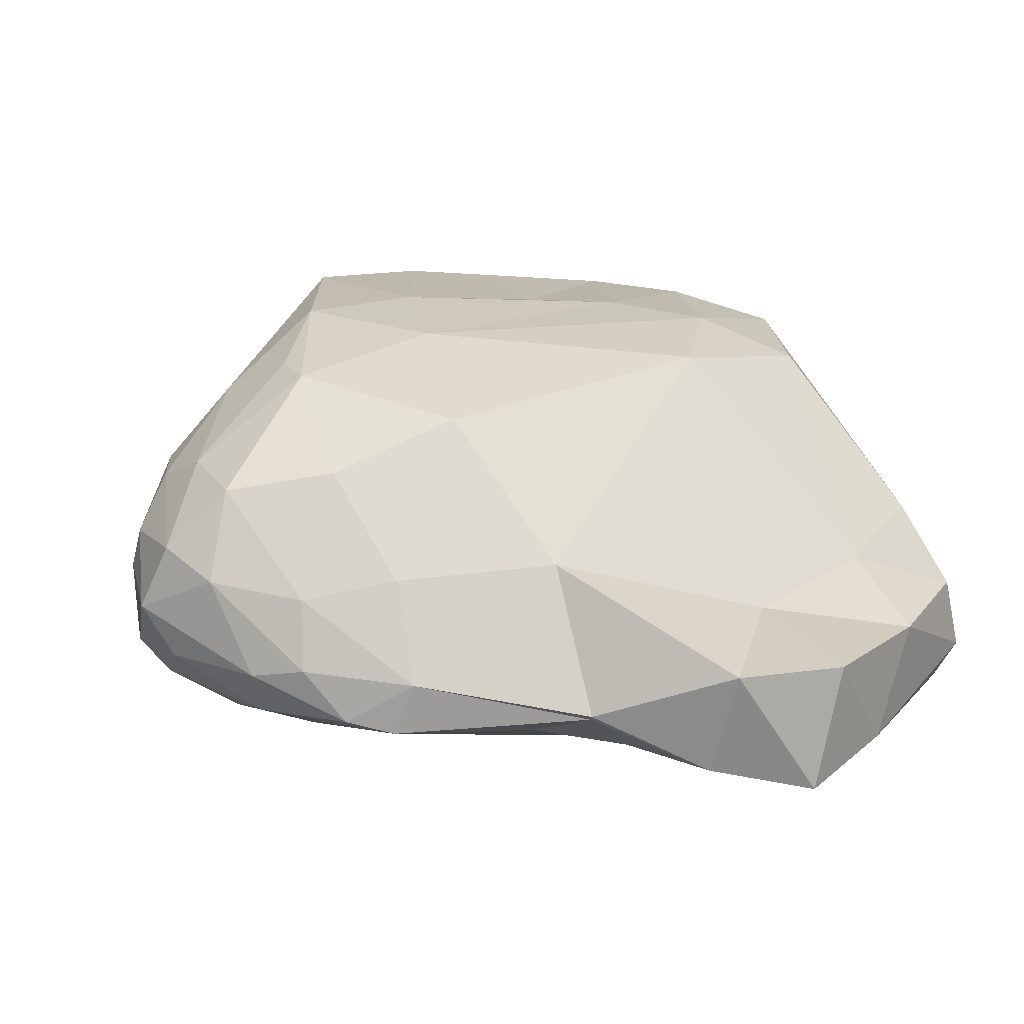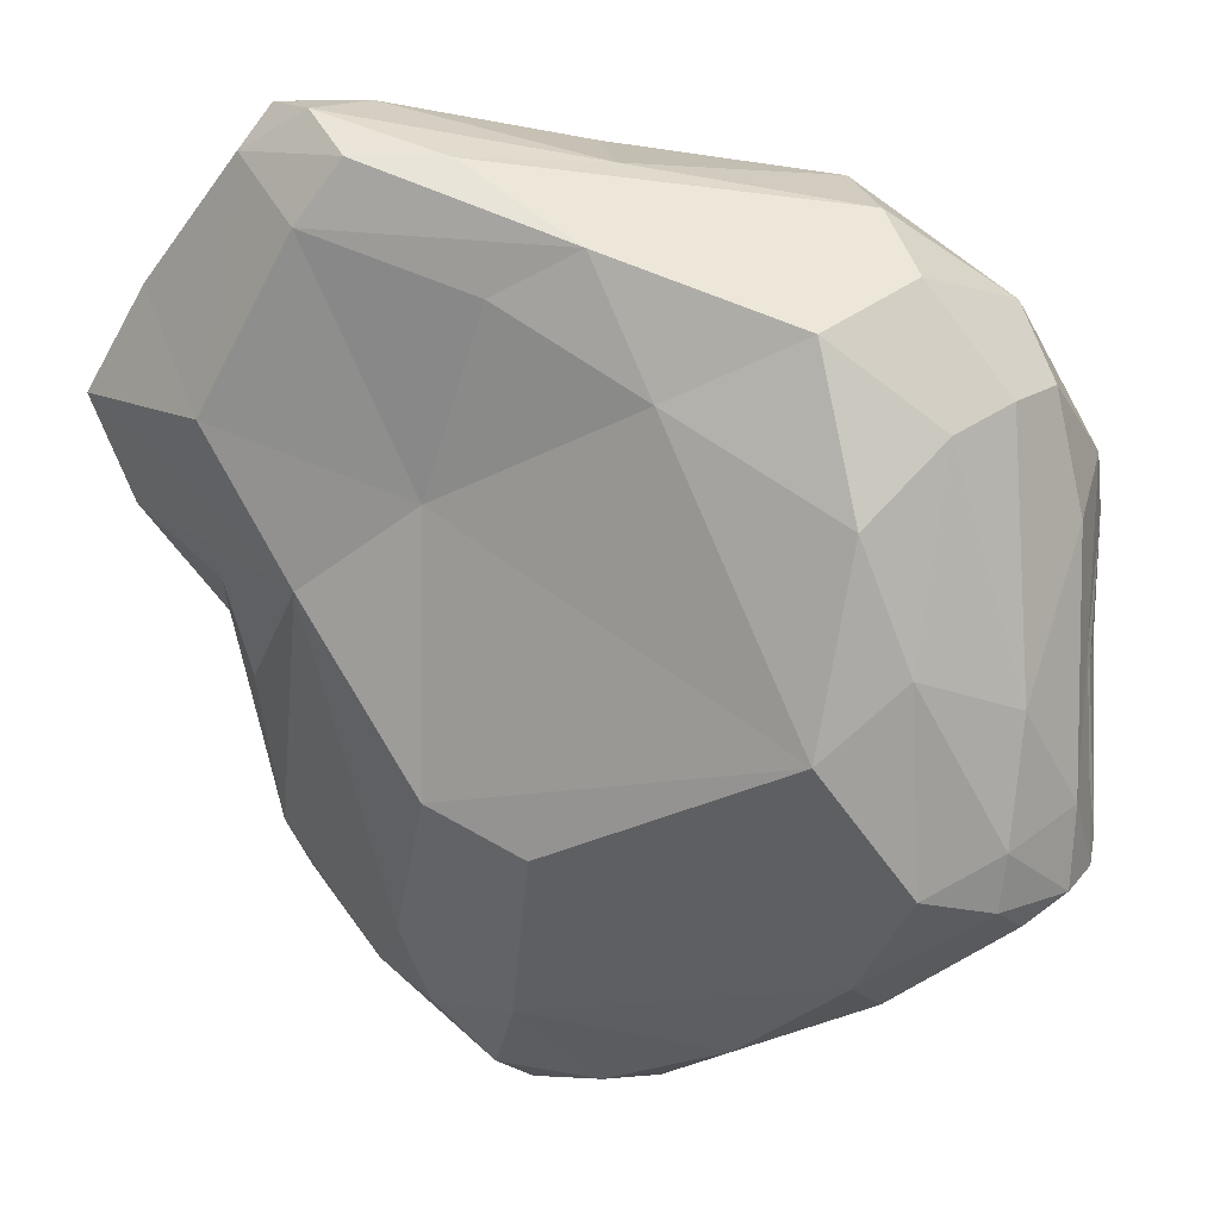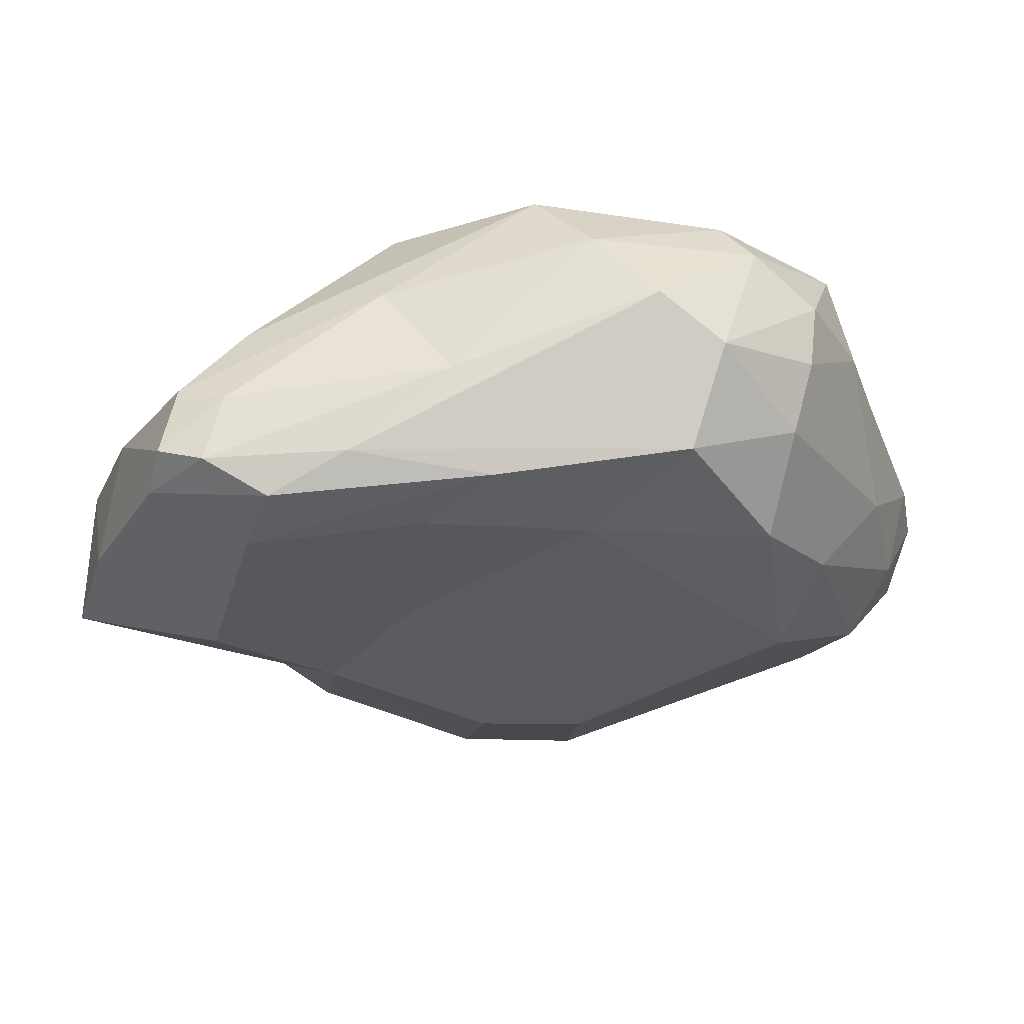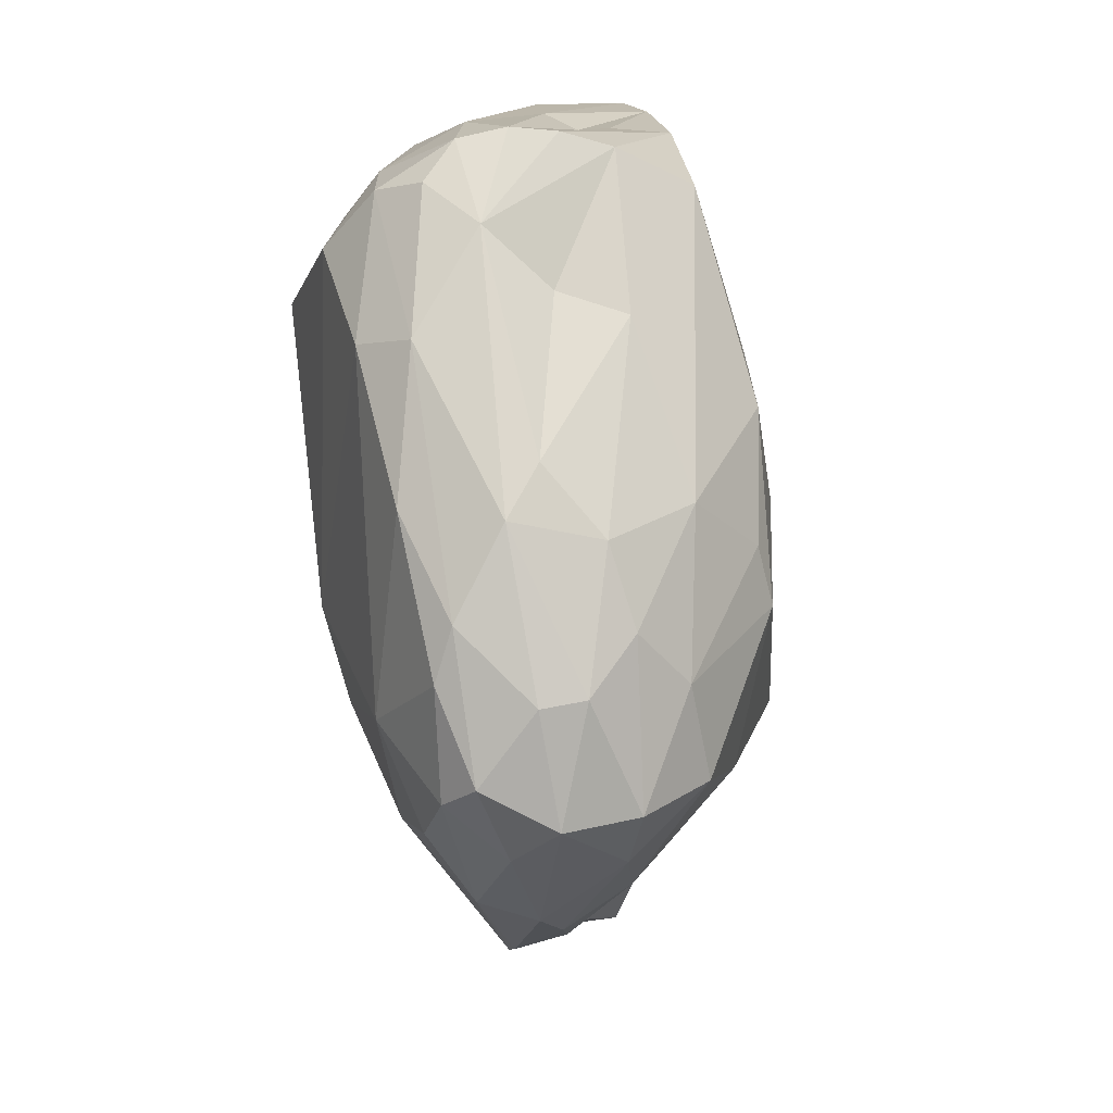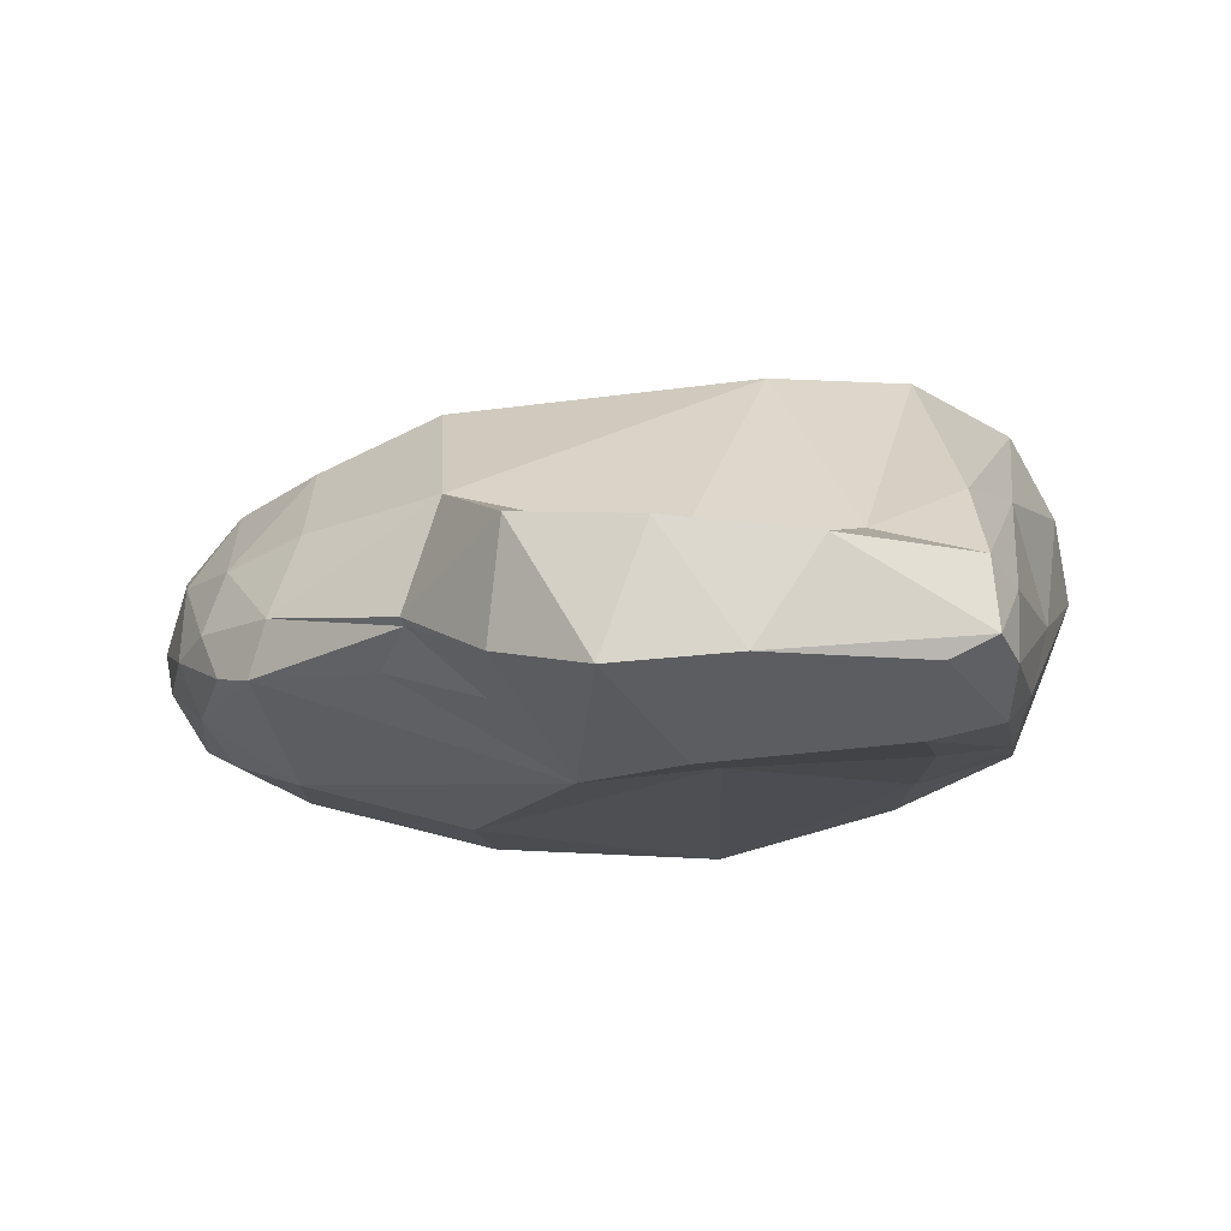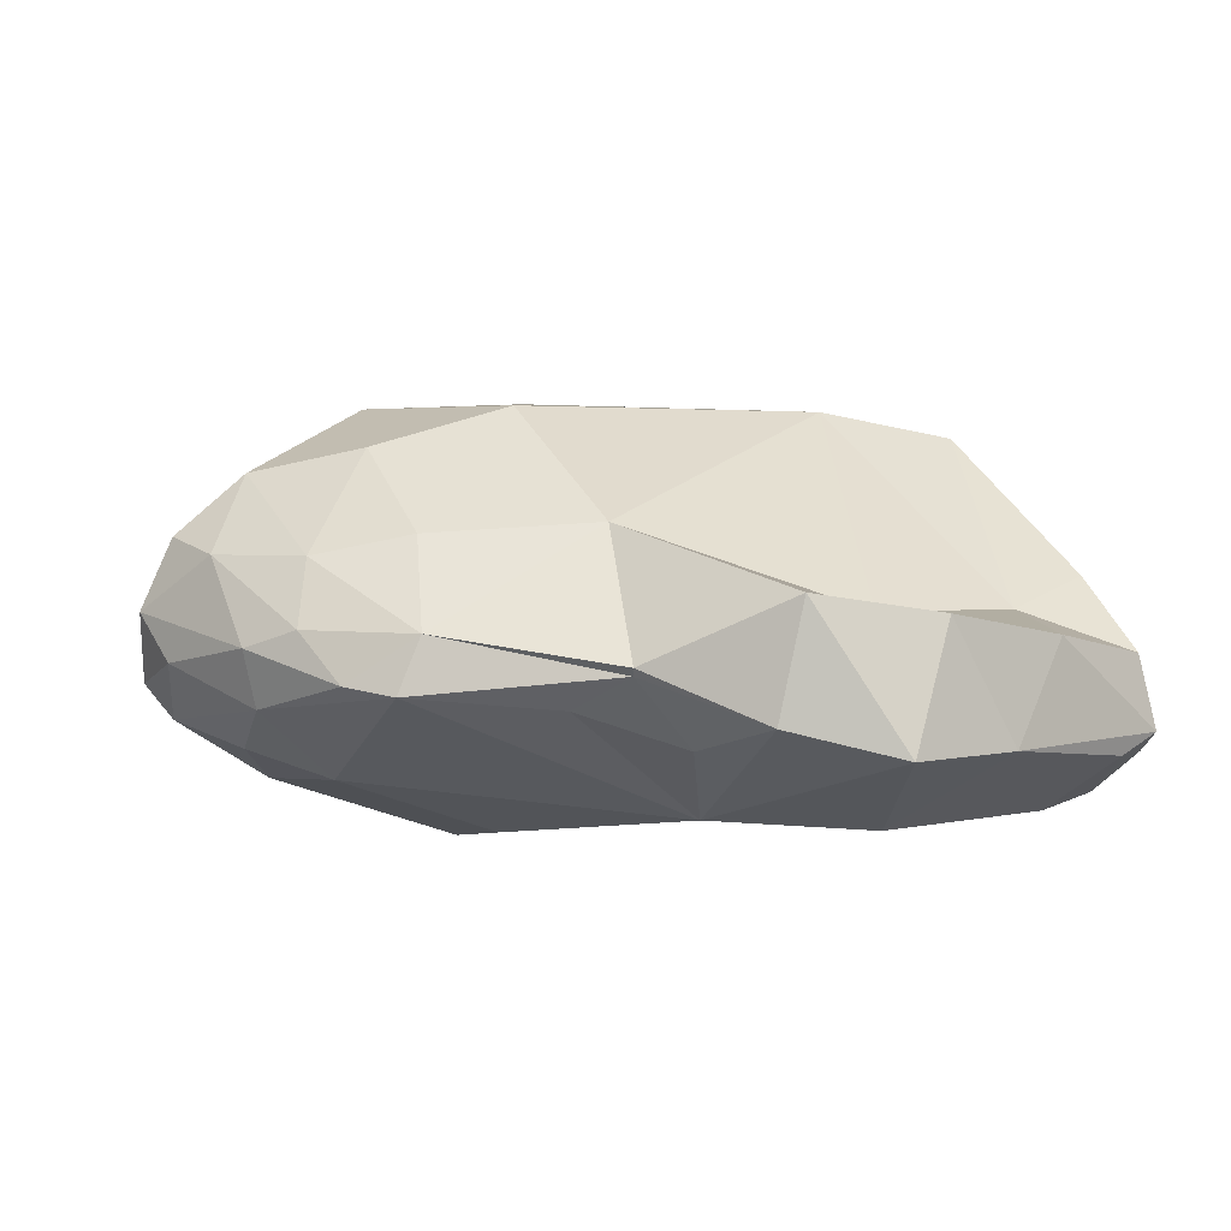
<metadata>
{"format":"obj","ext":"obj","renderer":"f3d","projection":"perspective","resolution":1024,"background":"white","views":[{"elev":21.6,"azim":-109.6,"up":"+Y"},{"elev":21.2,"azim":31.0,"up":"+Z"},{"elev":-26.8,"azim":12.9,"up":"+Y"},{"elev":-71.4,"azim":102.1,"up":"+Z"},{"elev":-15.0,"azim":-66.6,"up":"+Y"},{"elev":-6.6,"azim":-98.9,"up":"+Y"}]}
</metadata>
<code>
o Cube.012_Cube.014
v -7.623 1.05 -1.812
v -8.029 0.9492 -2.012
v -8.288 0.7681 -2.177
v -8.605 0.4336 -1.99
v -8.859 0.288 -1.606
v -9.257 0.4812 -0.2698
v -8.86 0.5288 -0.3592
v -7.866 1.203 -0.1529
v -8.192 0.2092 0.3636
v -6.78 0.9295 -0.9198
v -6.728 0.8433 -0.8361
v -7.787 0.1641 0.1997
v -6.745 0.3904 -1.389
v -7.16 0.9821 -1.601
v -7.055 0.8037 -1.608
v -6.655 0.7672 -1.393
v -8.352 0.1062 -1.733
v -8.156 1.126 0.05343
v -9.018 0.46 0.09444
v -8.542 0.6784 0.3101
v -8.668 0.5673 0.07566
v -7.662 1.106 0.1953
v -8.713 0.4488 0.408
v -8.752 0.2329 0.4394
v -8.555 0.3945 0.4342
v -8.818 0.1625 0.3187
v -8.113 0.764 0.3124
v -8.609 0.1896 0.4436
v -7.468 0.8992 0.2697
v -7.886 0.466 0.3371
v -7.004 0.9424 0.002616
v -7.268 0.6958 0.2515
v -7.094 0.562 0.1345
v -7.216 0.2628 0.0475
v -6.842 0.8219 -0.1609
v -6.864 0.6218 -0.154
v -6.932 0.4128 -0.1948
v -6.752 0.8146 -0.4929
v -6.916 0.2155 -0.7453
v -7.045 0.1606 -0.3811
v -6.733 0.4726 -0.8742
v -6.653 0.6448 -1.17
v -7.088 0.03952 -0.9411
v -6.727 0.3955 -1.223
v -6.654 0.6264 -1.406
v -6.88 0.2117 -1.318
v -6.734 0.5258 -1.482
v -7.079 0.2771 -1.64
v -6.848 0.6565 -1.597
v -7.07 0.4324 -1.754
v -7.442 0.3191 -1.946
v -7.495 0.5869 -2.056
v -7.705 0.4086 -2.138
v -7.844 0.3314 -2.156
v -8 0.1296 -1.897
v -7.391 0.6947 -1.958
v -8.156 0.2786 -2.166
v -7.931 0.5766 -2.228
v -8.305 0.1909 -1.974
v -8.102 0.3824 -2.248
v -7.608 0.8216 -2.021
v -8.538 0.2777 -1.948
v -7.944 0.7008 -2.2
v -7.839 0.8464 -2.085
v -8.253 0.5645 -2.261
v -8.336 0.4171 -2.181
v -8.794 0.32 -1.742
v -7.369 1.155 -0.03618
v -7.112 1.066 -0.01603
v -7.079 1.139 -0.2504
v -6.815 1.06 -0.3958
v -7.339 1.171 -0.6128
v -6.826 1.126 -0.5725
v -7.442 1.256 -1.106
v -6.843 1.179 -0.9056
v -6.786 1.016 -0.9631
v -6.927 1.211 -1.282
v -6.773 1.027 -1.343
v -6.698 0.8927 -1.366
v -8.431 0.08658 0.3622
v -8.553 0.02836 0.1811
v -9.139 0.1505 -0.06737
v -8.035 0.102 0.05435
v -8.832 -0.03967 -0.3407
v -9.322 0.1082 -0.3828
v -9.243 0.1909 -0.7069
v -8.568 -0.004993 -0.7712
v -8.219 0.08009 -0.4967
v -8.931 0.154 -0.8553
v -9.054 0.3319 -1.031
v -8.916 0.2543 -1.172
v -8.171 -0.02607 -1.267
v -7.85 -0.02315 -1.352
v -7.61 1.214 -0.3926
v -7.503 1.258 -1.482
v -7.823 1.185 -1.659
v -7.861 1.248 -1.169
v -8.213 1.182 -0.3507
v -8.42 1.134 -1.26
v -7.999 1.192 -1.646
v -8.427 1.005 -1.66
v -8.63 0.6761 -1.826
v -8.311 0.9449 -1.982
v -8.811 0.7582 -1.056
v -8.704 0.7313 -1.544
v -8.449 0.6997 -2.074
v -8.877 0.4498 -1.544
v -9.295 0.5212 -0.6443
v -8.711 0.4725 -1.852
v -7.574 0.1262 -0.147
v -9.075 0.3517 -1.034
f 21 18 98
f 20 23 27
f 8 22 68
f 82 26 24
f 23 24 25
f 27 25 30
f 25 28 30
f 27 30 29
f 69 29 31
f 29 32 31
f 30 9 32
f 28 80 9
f 9 12 34
f 32 34 33
f 35 36 38
f 73 71 11
f 36 37 41
f 38 41 42
f 37 39 41
f 11 42 16
f 41 39 44
f 39 46 44
f 42 45 16
f 44 13 45
f 13 47 45
f 69 31 71
f 48 50 13
f 55 51 48
f 52 56 49
f 54 53 51
f 55 54 51
f 17 59 55
f 52 61 56
f 56 61 14
f 52 63 61
f 58 63 52
f 57 66 60
f 66 65 60
f 65 3 63
f 66 4 65
f 62 4 66
f 67 4 62
f 64 1 61
f 65 106 3
f 3 2 64
f 68 70 94
f 70 72 94
f 69 71 70
f 71 73 70
f 70 73 72
f 72 74 94
f 73 74 72
f 73 75 74
f 97 74 95
f 74 77 95
f 75 76 79
f 75 79 78
f 95 77 1
f 76 10 79
f 73 11 10
f 14 78 15
f 81 12 80
f 81 83 12
f 82 84 26
f 85 84 82
f 81 84 88
f 84 87 88
f 85 87 84
f 86 89 87
f 88 87 92
f 89 91 87
f 107 90 111
f 88 92 43
f 91 5 87
f 91 90 5
f 87 5 17
f 92 93 43
f 5 62 17
f 26 81 80
f 93 55 48
f 94 97 8
f 8 97 98
f 95 1 96
f 95 96 100
f 97 100 99
f 96 2 100
f 100 103 101
f 98 99 104
f 99 105 104
f 101 102 105
f 103 3 106
f 105 107 104
f 7 104 108
f 104 107 111
f 102 106 109
f 102 109 107
f 106 4 109
f 109 4 67
f 19 6 82
f 8 18 22
f 18 20 22
f 19 82 24
f 22 20 27
f 23 19 24
f 27 23 25
f 22 27 29
f 28 26 80
f 68 22 69
f 69 22 29
f 30 28 9
f 8 98 18
f 98 7 21
f 70 68 69
f 94 8 68
f 31 32 33
f 32 9 34
f 31 33 35
f 71 31 35
f 12 83 110
f 35 33 36
f 36 33 37
f 33 34 37
f 71 35 38
f 37 34 40
f 39 37 40
f 71 38 11
f 38 36 41
f 40 110 43
f 11 38 42
f 39 40 43
f 11 16 10
f 42 41 44
f 42 44 45
f 44 46 13
f 46 93 48
f 10 16 79
f 46 48 13
f 45 49 16
f 13 50 47
f 47 50 49
f 48 51 50
f 49 15 78
f 51 53 50
f 49 56 15
f 55 57 54
f 56 14 15
f 55 59 57
f 54 57 60
f 66 57 62
f 59 62 57
f 53 60 58
f 61 63 64
f 64 63 3
f 58 65 63
f 21 23 20
f 17 62 59
f 16 49 79
f 64 2 1
f 73 76 75
f 73 10 76
f 74 75 77
f 77 75 78
f 82 6 85
f 1 77 14
f 78 79 49
f 1 14 61
f 94 74 97
f 26 84 81
f 83 81 88
f 85 86 87
f 86 90 89
f 89 90 91
f 92 87 17
f 93 92 55
f 92 17 55
f 5 67 62
f 9 80 12
f 43 93 46
f 95 100 97
f 96 1 2
f 98 97 99
f 99 100 101
f 7 98 104
f 99 101 105
f 101 103 102
f 102 103 106
f 105 102 107
f 7 108 6
f 26 28 24
f 28 25 24
f 47 49 45
f 43 46 39
f 52 49 50
f 54 60 53
f 58 52 53
f 78 14 77
f 65 58 60
f 106 65 4
f 103 100 2
f 67 107 109
f 50 53 52
f 103 2 3
f 32 29 30
f 110 34 12
f 110 88 43
f 86 111 90
f 111 108 104
f 85 108 86
f 7 19 21
f 23 21 19
f 21 20 18
f 107 5 90
f 67 5 107
f 110 40 34
f 110 83 88
f 86 108 111
f 85 6 108
f 7 6 19

</code>
